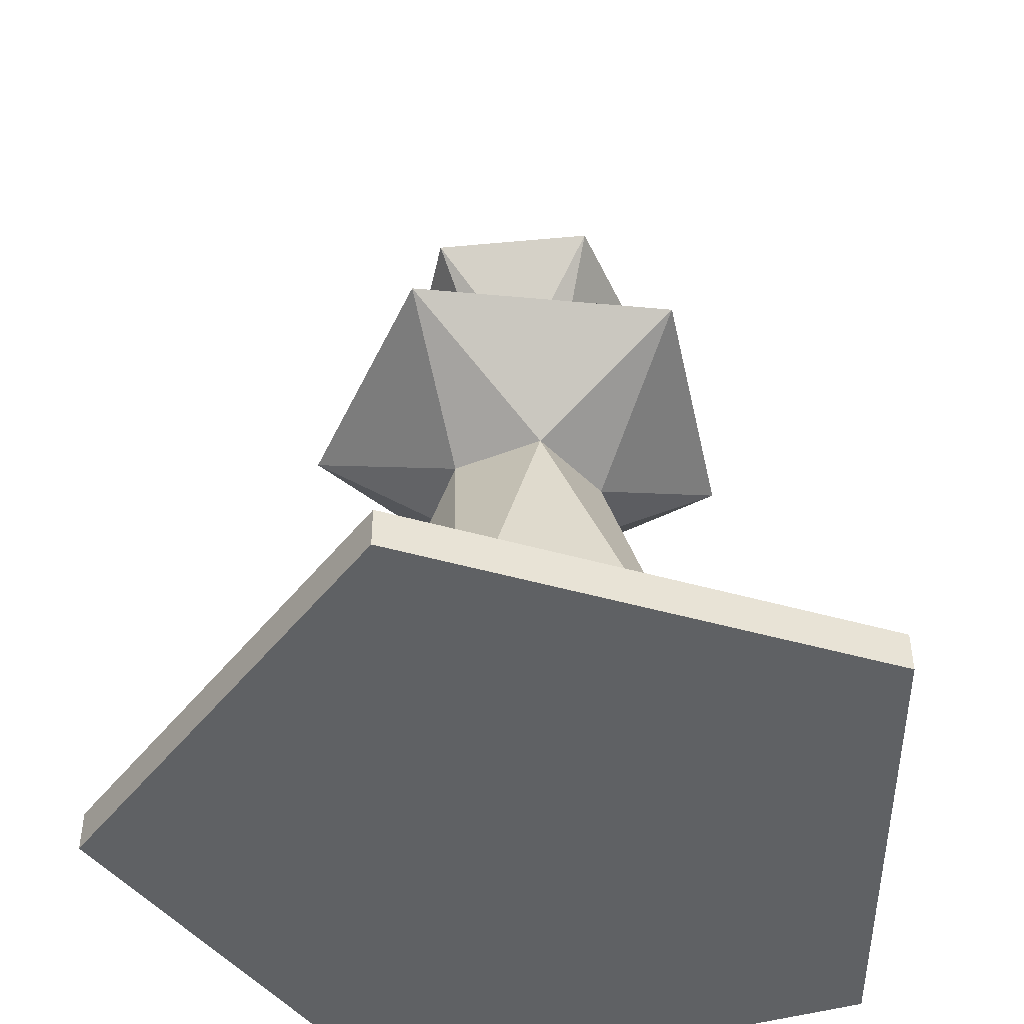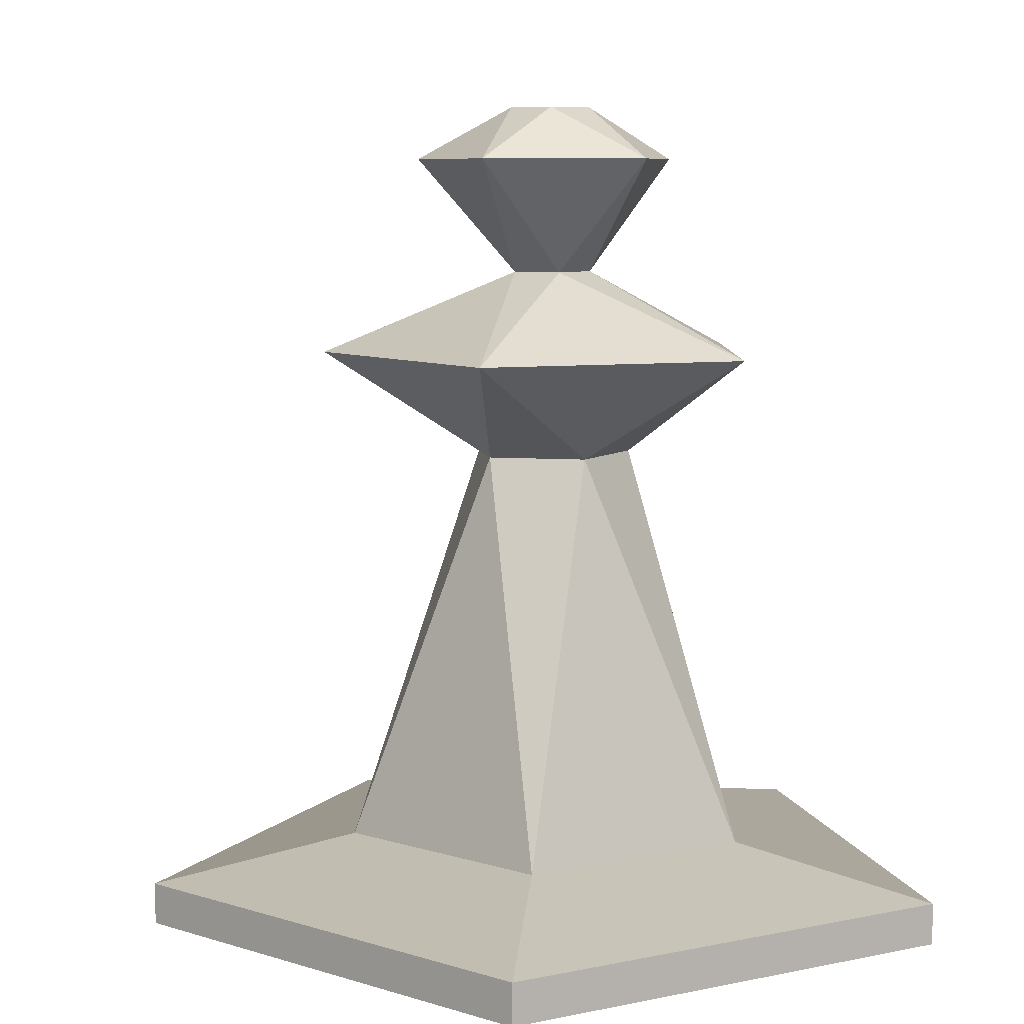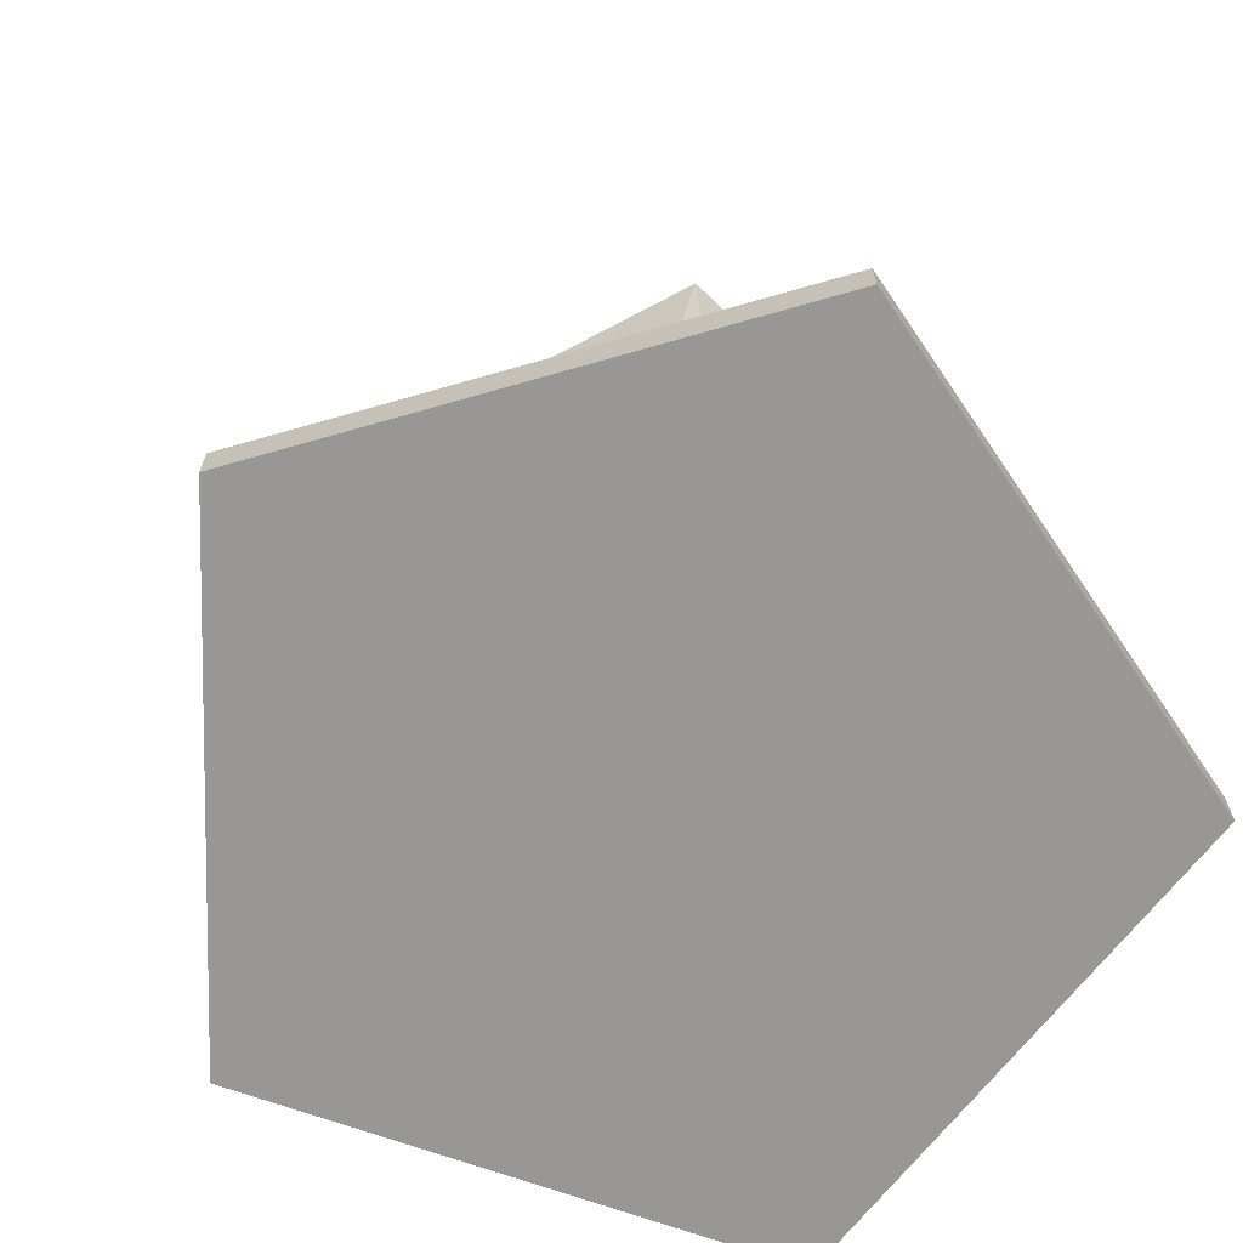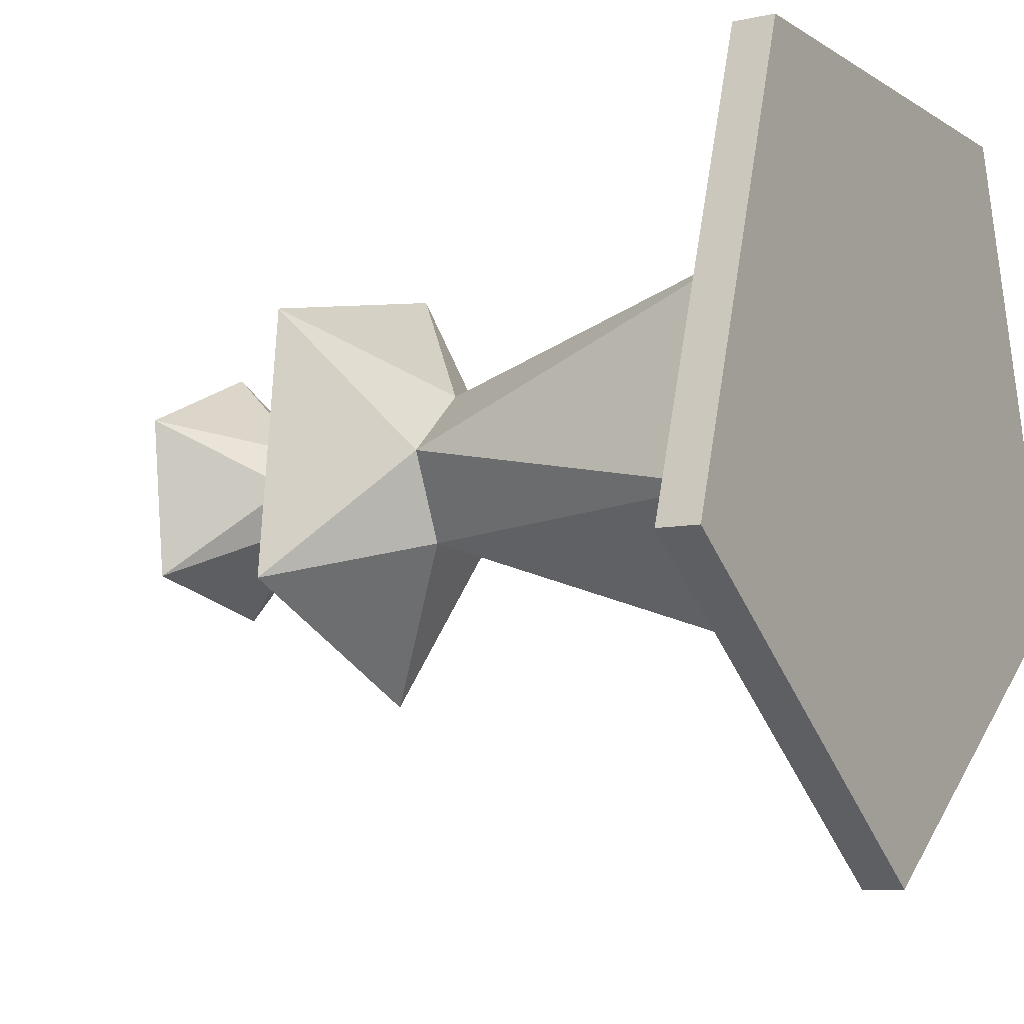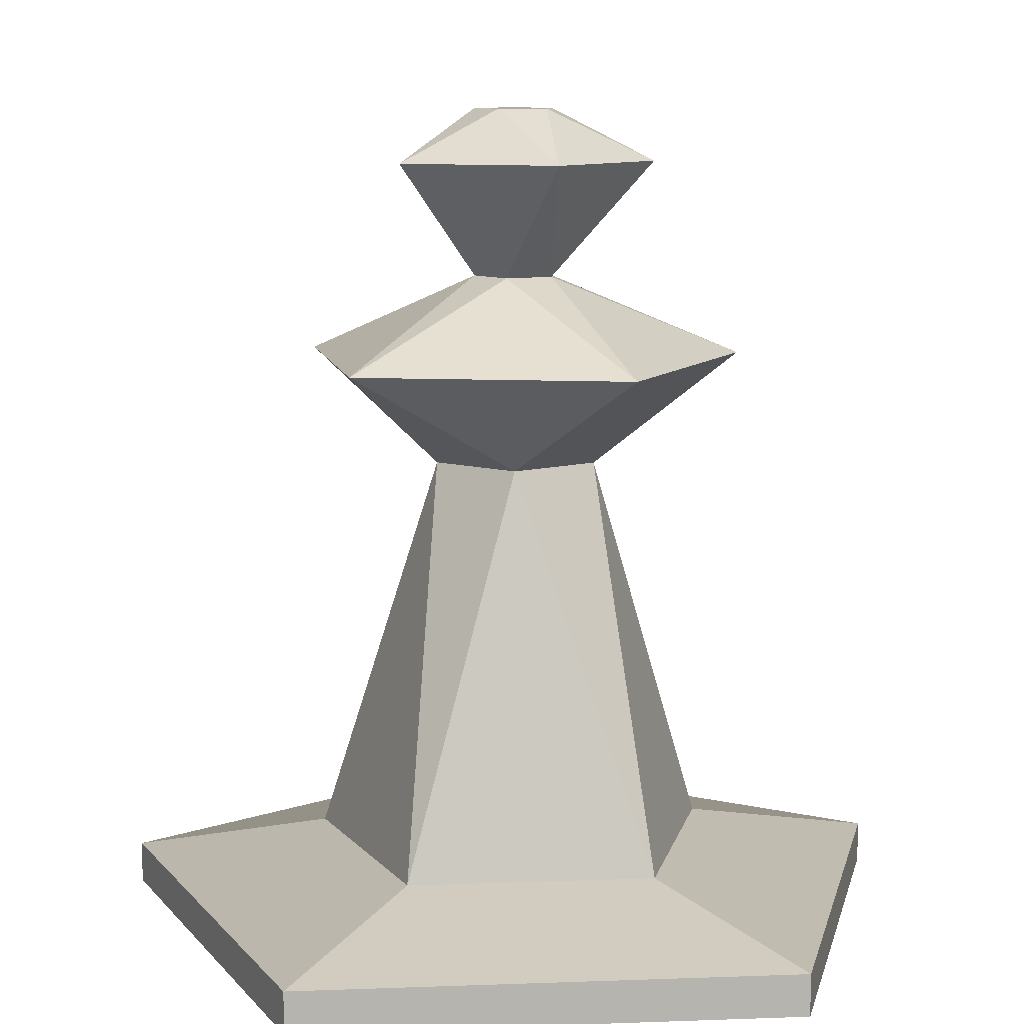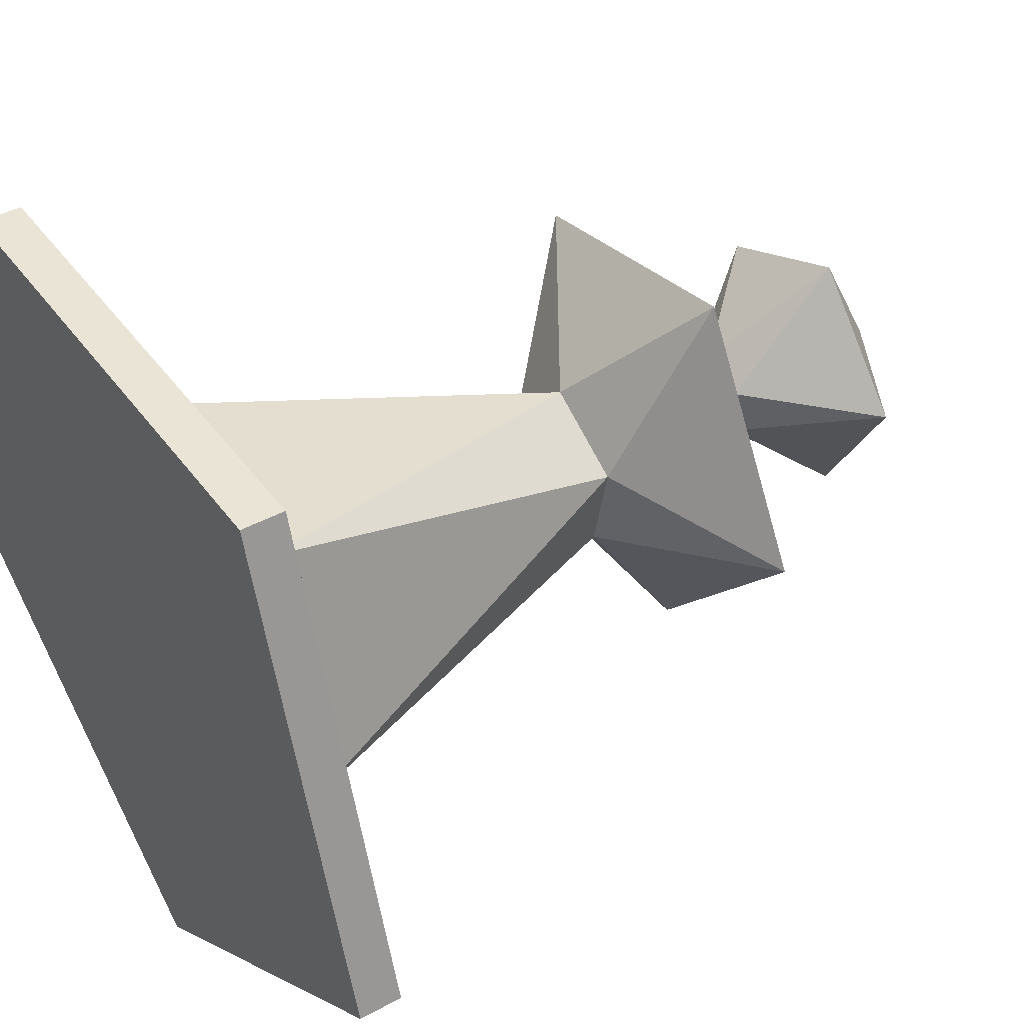
<metadata>
{"format":"obj","ext":"obj","renderer":"f3d","projection":"perspective","resolution":1024,"background":"white","views":[{"elev":-46.5,"azim":-162.0,"up":"+Y"},{"elev":7.6,"azim":-102.7,"up":"+Y"},{"elev":-68.3,"azim":-55.9,"up":"+Y"},{"elev":-8.1,"azim":-58.7,"up":"+Z"},{"elev":10.0,"azim":-5.3,"up":"+Y"},{"elev":42.5,"azim":56.9,"up":"+Z"}]}
</metadata>
<code>
o Morphy_Cylinder
v 0 0 -0.5
v -0.025 1 0.0433
v 0.4755 0 -0.1545
v -0.0489 1 -0.0104
v 0.2939 0 0.4045
v -0.005226 1 -0.04973
v -0.2939 0 0.4045
v 0.04568 1 -0.02034
v -0.4755 0 -0.1545
v 0.03345 1 0.03716
v 0 0.05 -0.5
v -0 0.1 -0.25
v -0.05 0.575 -0.0866
v -0.2425 0.7 -0.14
v -0.05 0.8 -0
v -0.1442 0.9375 0.08325
v -0.1237 0.9375 -0.1114
v -0.01545 0.8 -0.04755
v 0.05821 0.7 -0.2739
v 0.06691 0.575 -0.07431
v 0.2377 0.1 -0.07725
v 0.4755 0.05 -0.1545
v 0.06772 0.9375 -0.1521
v 0.04045 0.8 -0.02939
v 0.2784 0.7 -0.02927
v 0.09135 0.575 0.04067
v 0.1469 0.1 0.2023
v 0.2939 0.05 0.4045
v 0.1656 0.9375 0.0174
v 0.04045 0.8 0.02939
v 0.1139 0.7 0.2558
v -0.01045 0.575 0.09945
v -0.1469 0.1 0.2023
v -0.2939 0.05 0.4045
v 0.03461 0.9375 0.1629
v -0.01545 0.8 0.04755
v -0.2081 0.7 0.1874
v -0.09781 0.575 0.02079
v -0.2377 0.1 -0.07725
v -0.4755 0.05 -0.1545
f 4 2 10 8 6
f 1 3 5 7 9
f 7 34 40 9
f 34 33 39 40
f 9 40 11 1
f 40 39 12 11
f 18 19 14
f 15 18 14
f 5 28 34 7
f 28 27 33 34
f 14 37 15
f 37 36 15
f 15 36 16
f 36 35 16
f 3 22 28 5
f 22 21 27 28
f 35 36 30
f 30 29 35
f 29 30 24
f 24 23 29
f 1 11 22 3
f 11 12 21 22
f 23 24 18
f 18 17 23
f 17 18 15
f 16 17 15
f 4 6 17
f 23 17 6
f 6 8 23
f 29 23 8
f 8 10 29
f 35 29 10
f 10 2 35
f 16 35 2
f 2 4 16
f 17 16 4
f 19 18 24
f 24 25 19
f 25 24 30
f 30 31 25
f 31 30 36
f 36 37 31
f 32 31 37
f 37 38 32
f 38 37 14
f 13 38 14
f 14 19 13
f 19 20 13
f 20 19 25
f 25 26 20
f 26 25 31
f 31 32 26
f 27 26 32
f 32 33 27
f 33 32 38
f 38 39 33
f 39 38 13
f 12 39 13
f 13 20 12
f 20 21 12
f 21 20 26
f 26 27 21

</code>
